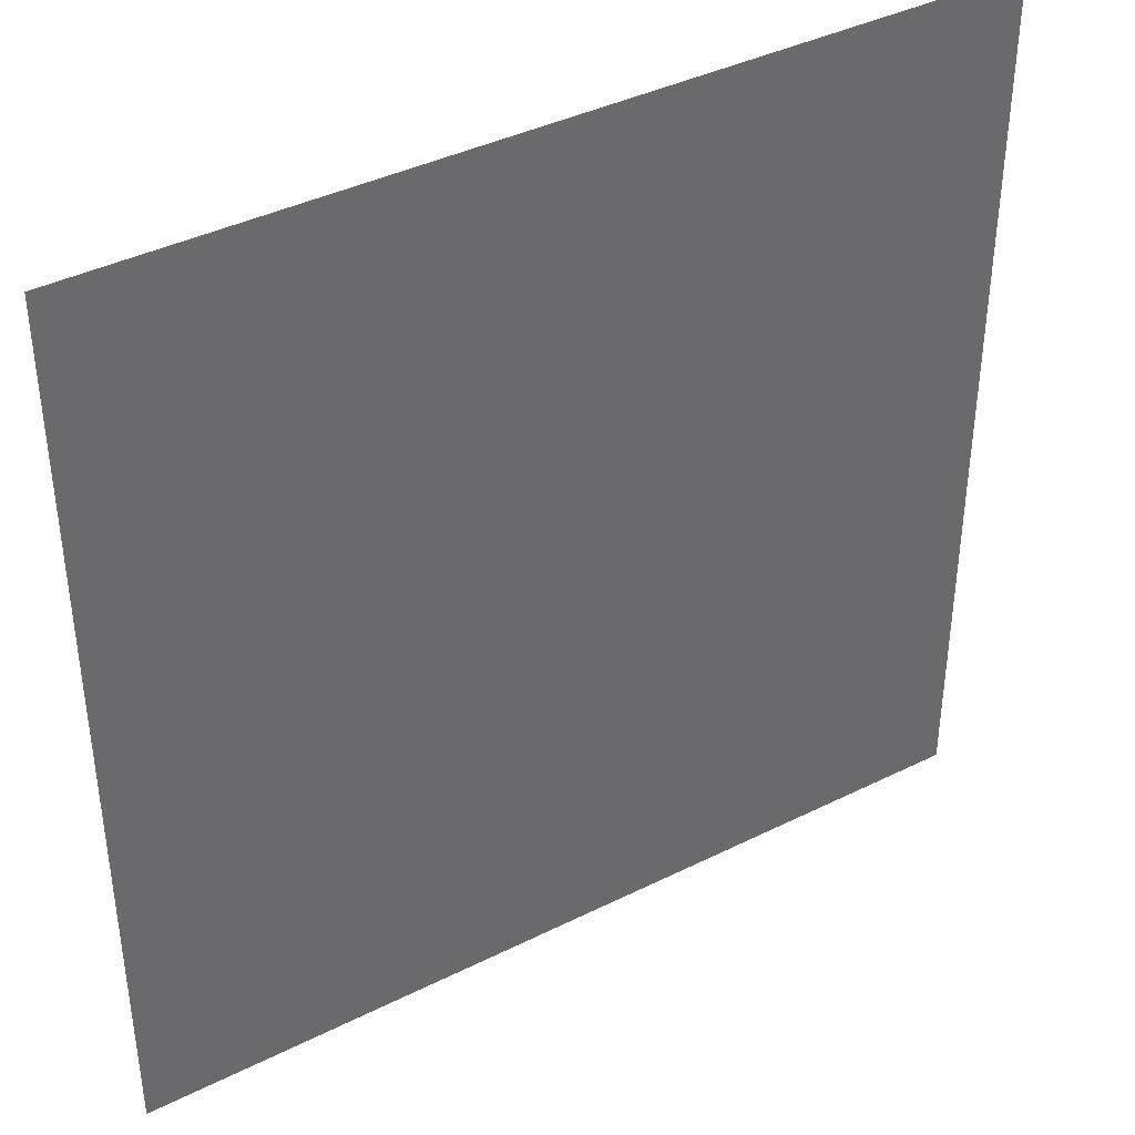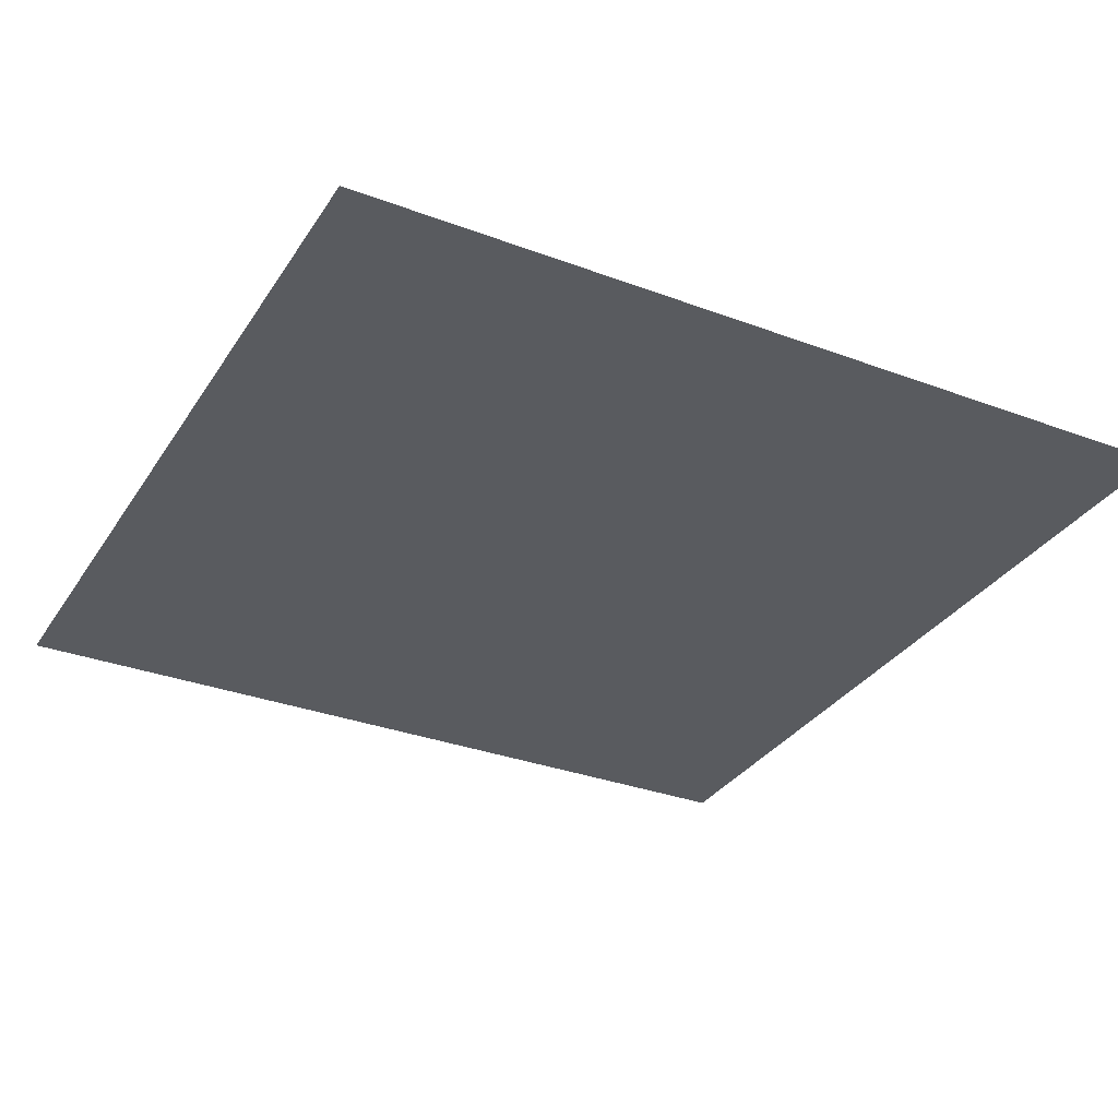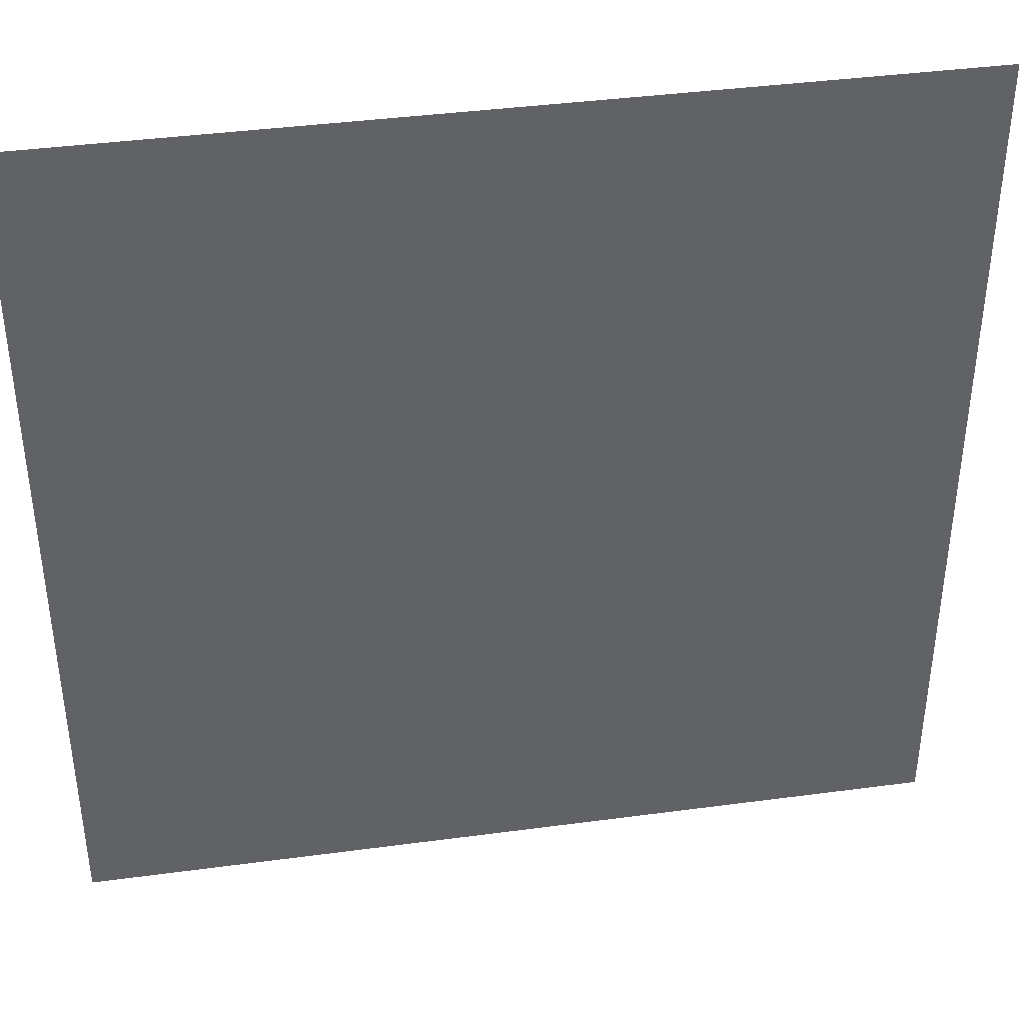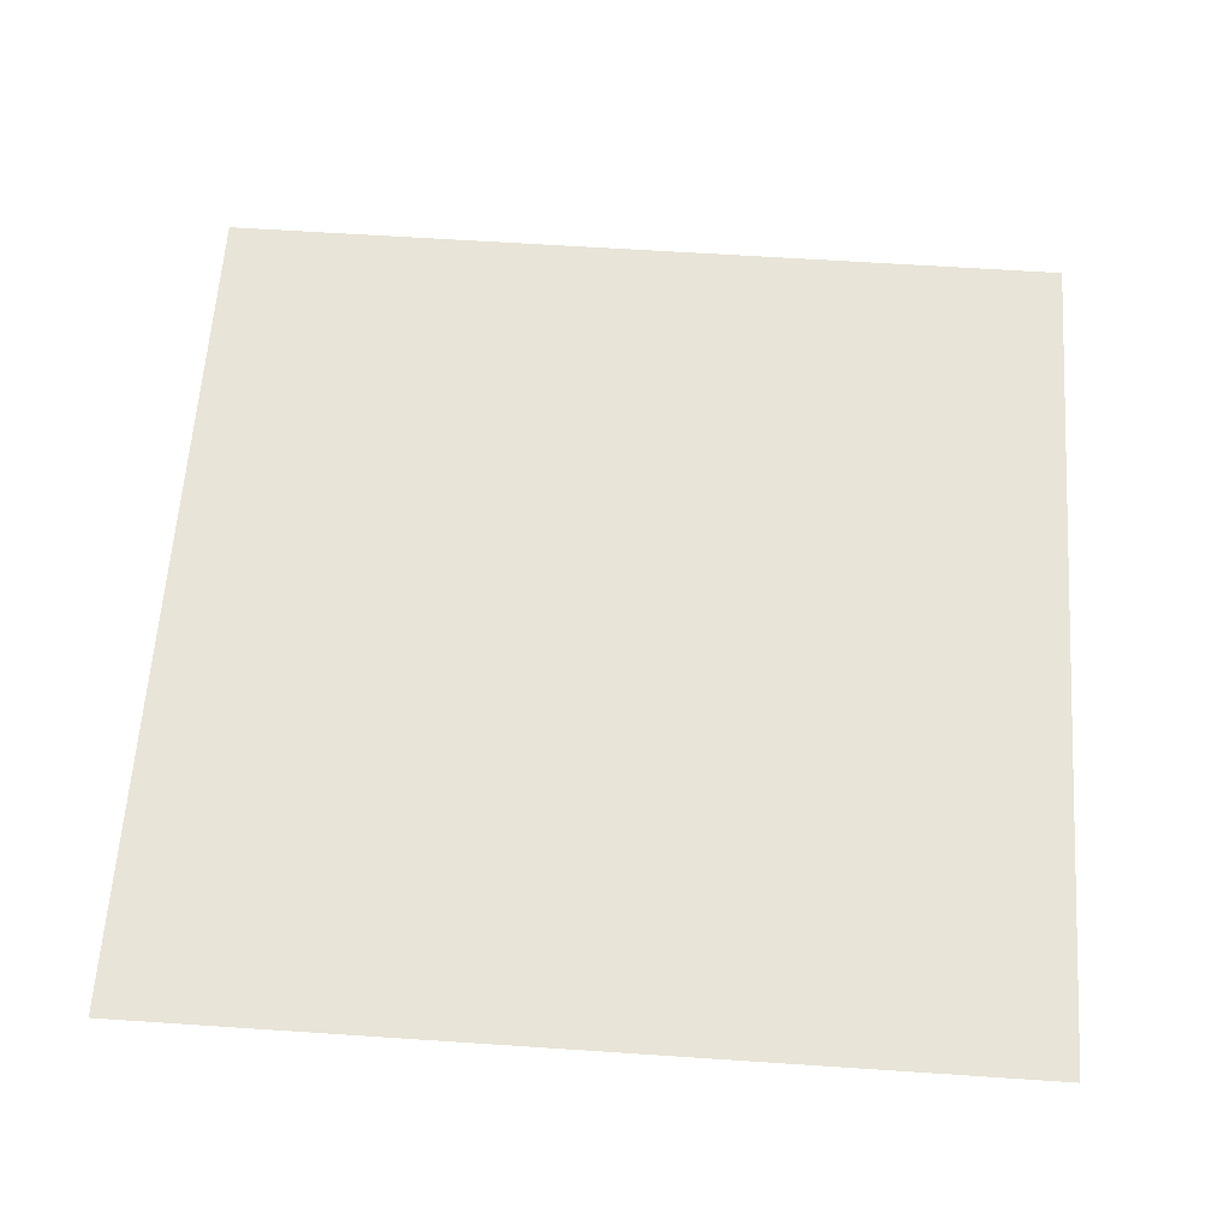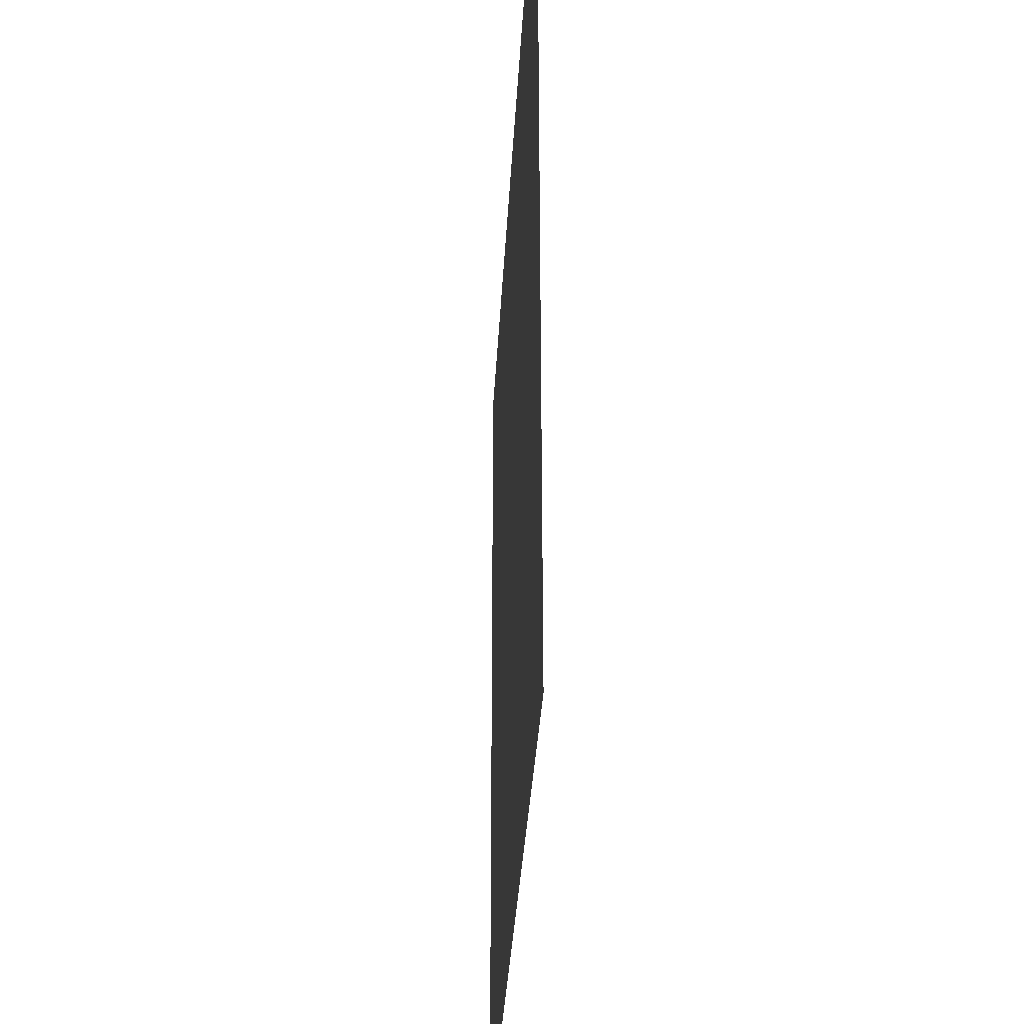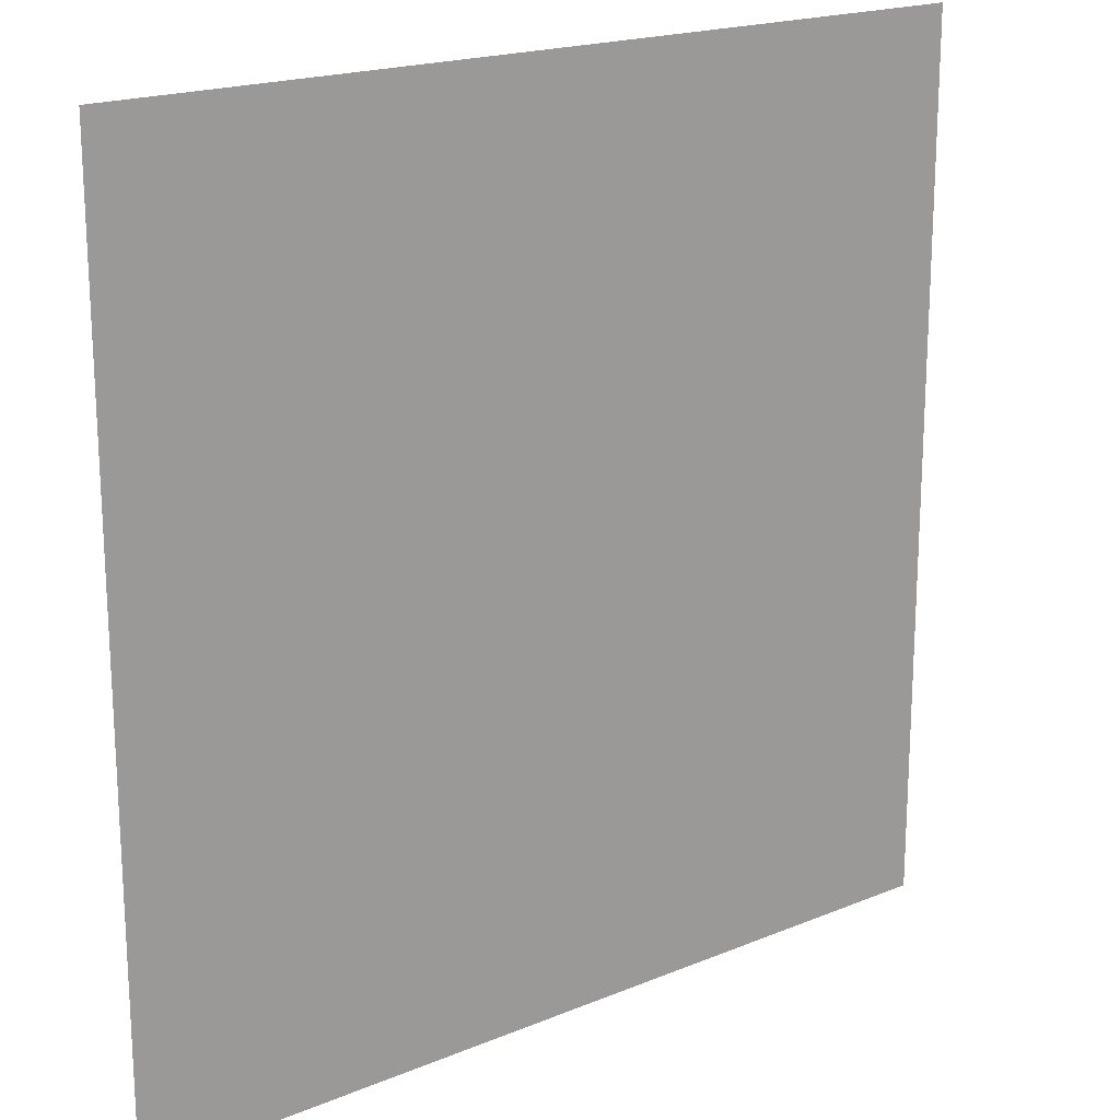
<metadata>
{"format":"obj","ext":"obj","renderer":"f3d","projection":"perspective","resolution":1024,"background":"white","views":[{"elev":39.8,"azim":-31.7,"up":"+Y"},{"elev":-32.0,"azim":152.3,"up":"+Z"},{"elev":40.0,"azim":170.6,"up":"+Y"},{"elev":61.3,"azim":-176.1,"up":"+Z"},{"elev":-33.2,"azim":87.1,"up":"+Y"},{"elev":19.0,"azim":141.9,"up":"+Y"}]}
</metadata>
<code>
v  0 0 56
v  0 56 56
v  56 56 56
v  56 0 56
g back2222
f 1 2 3
f 3 4 1

</code>
